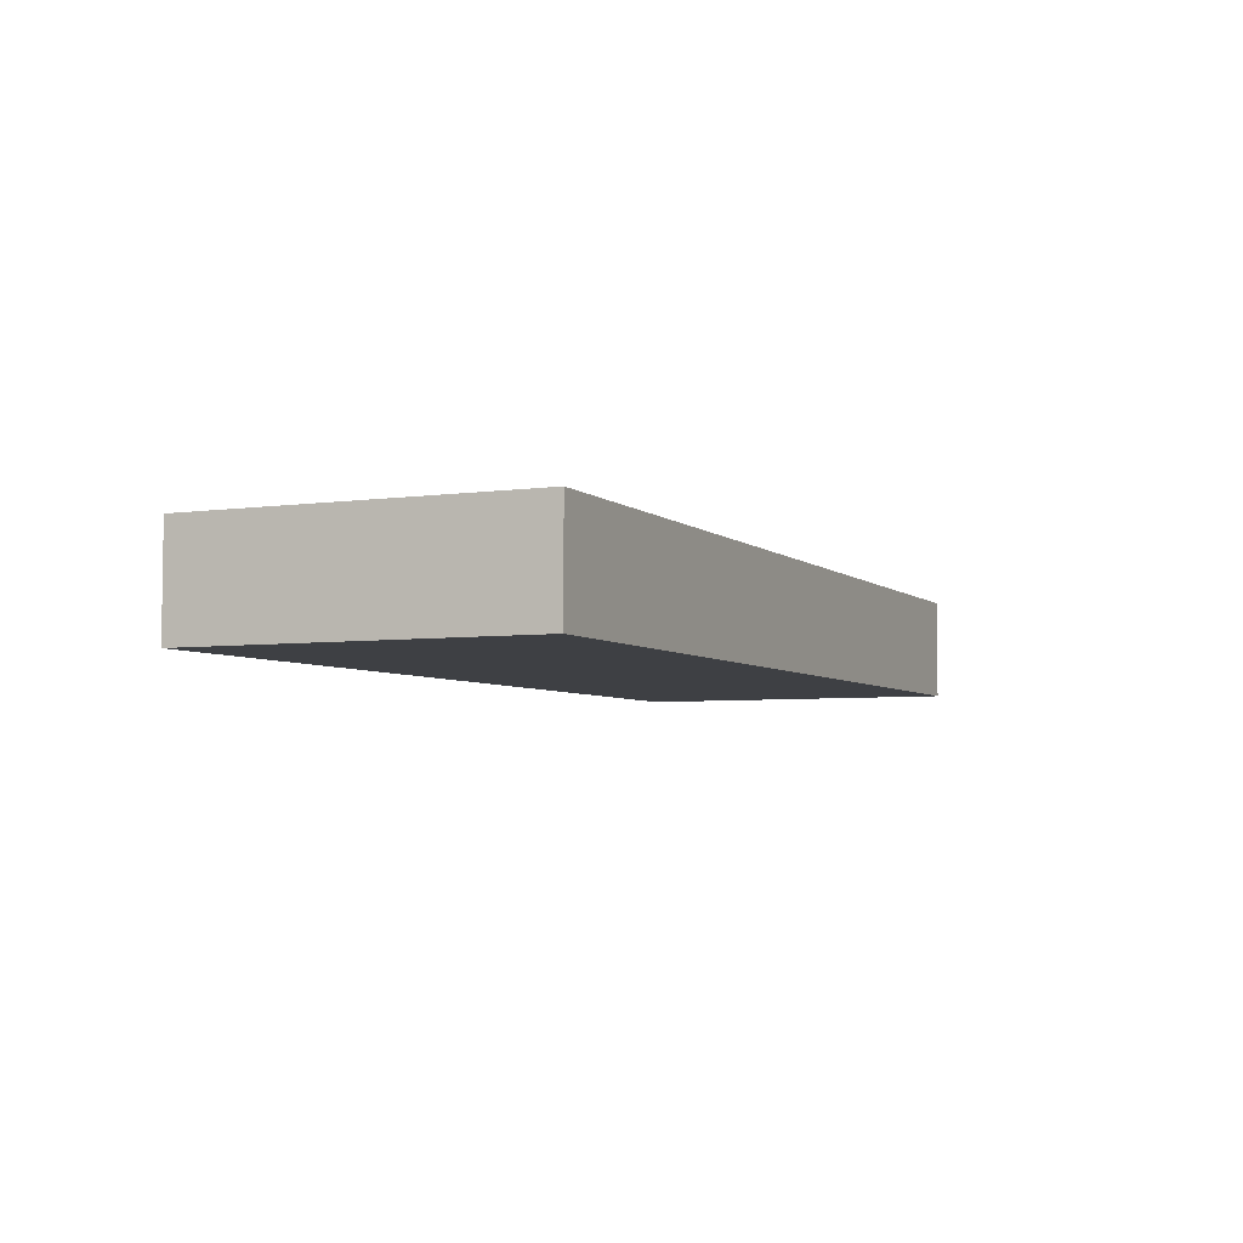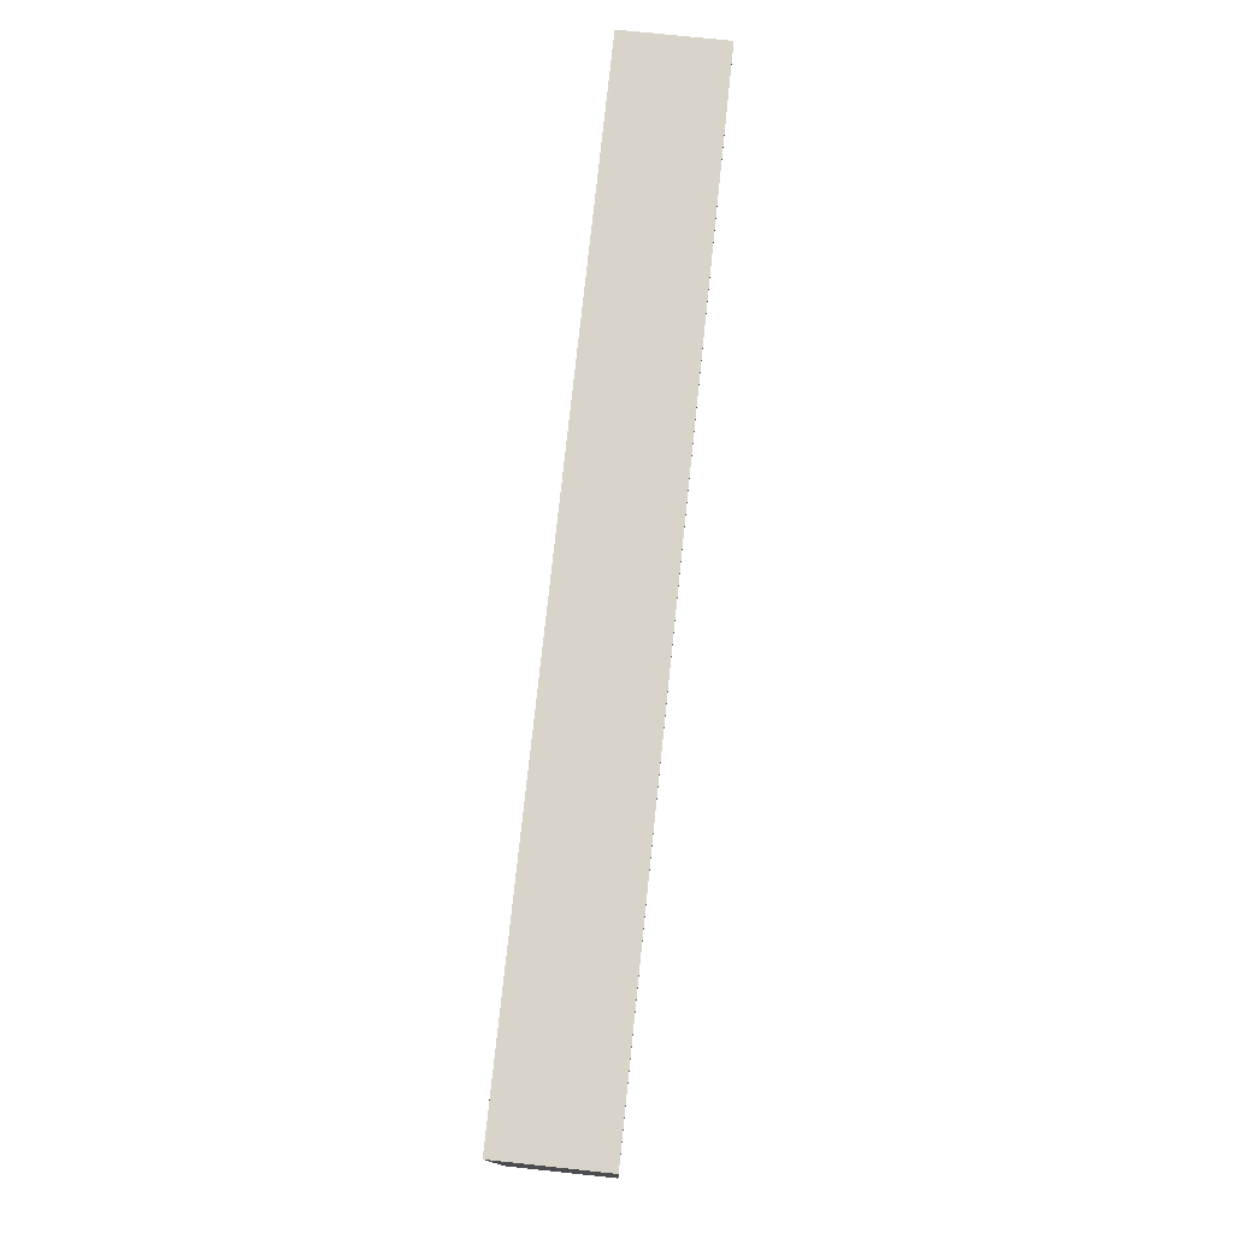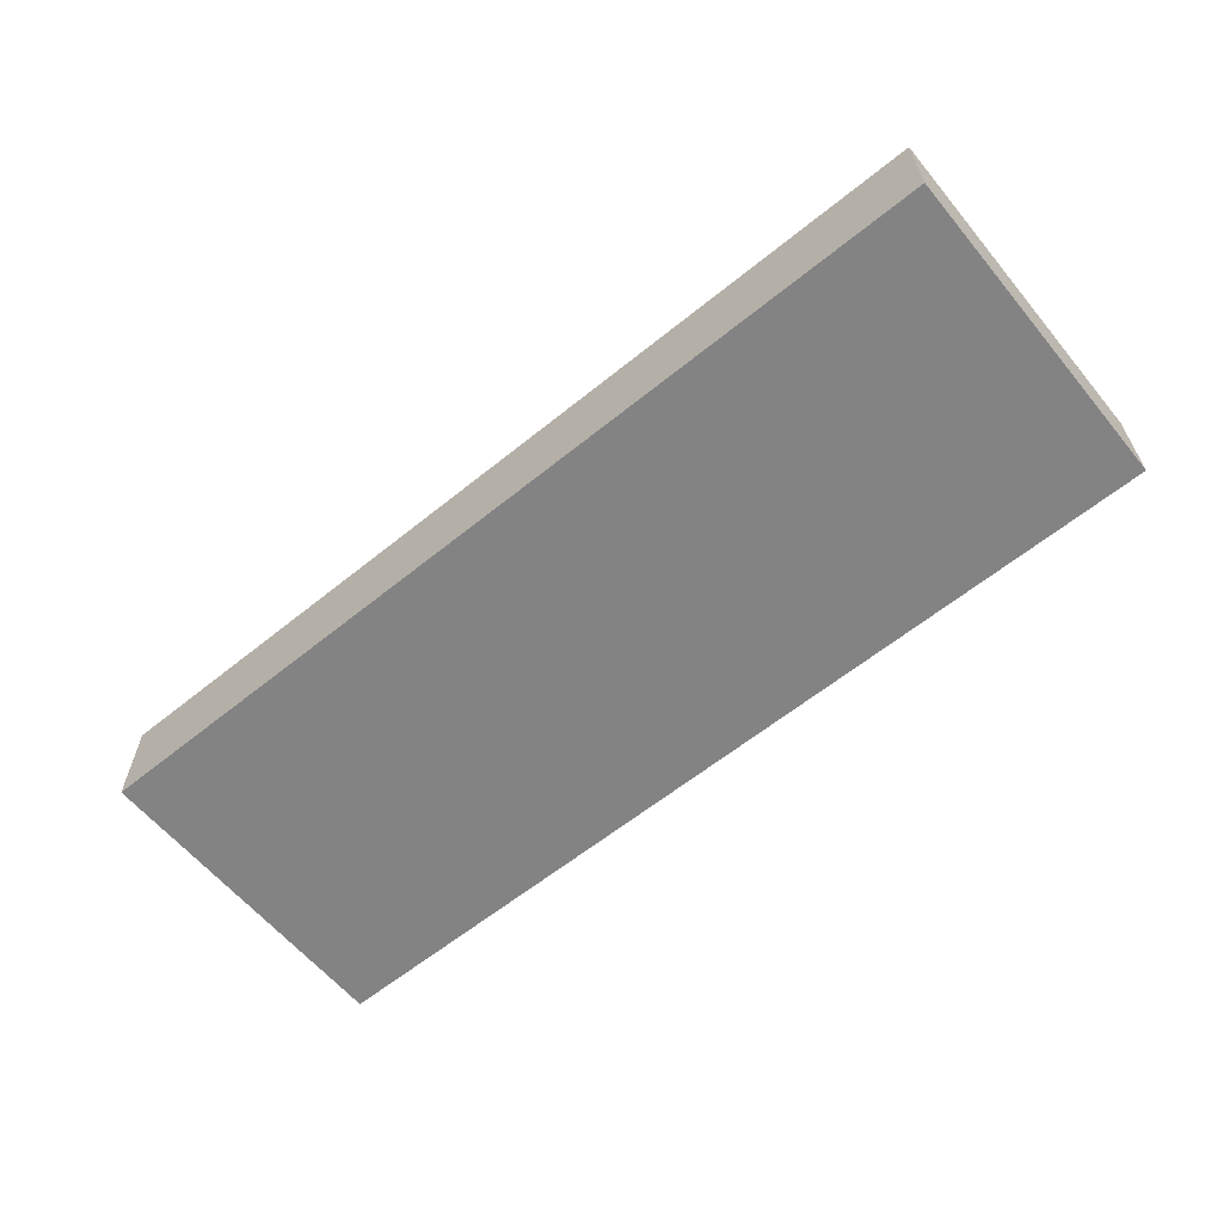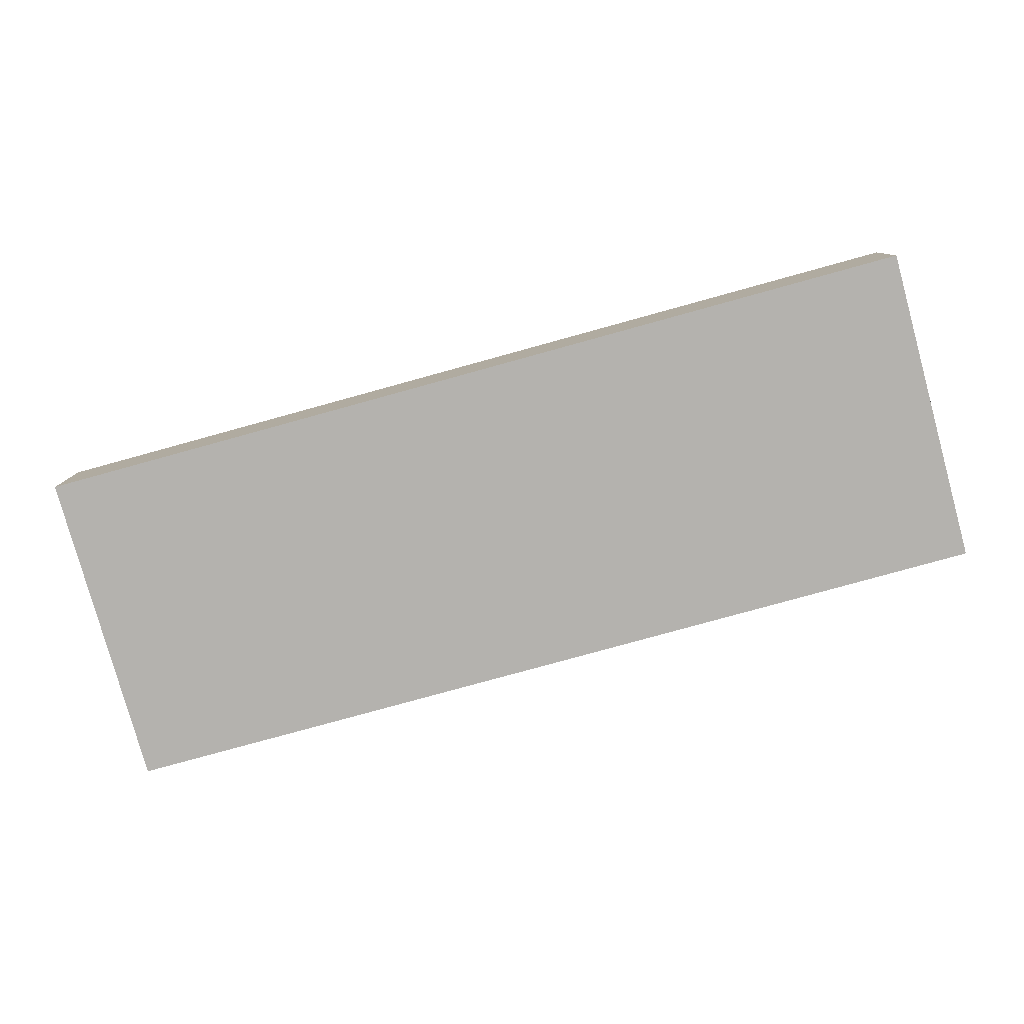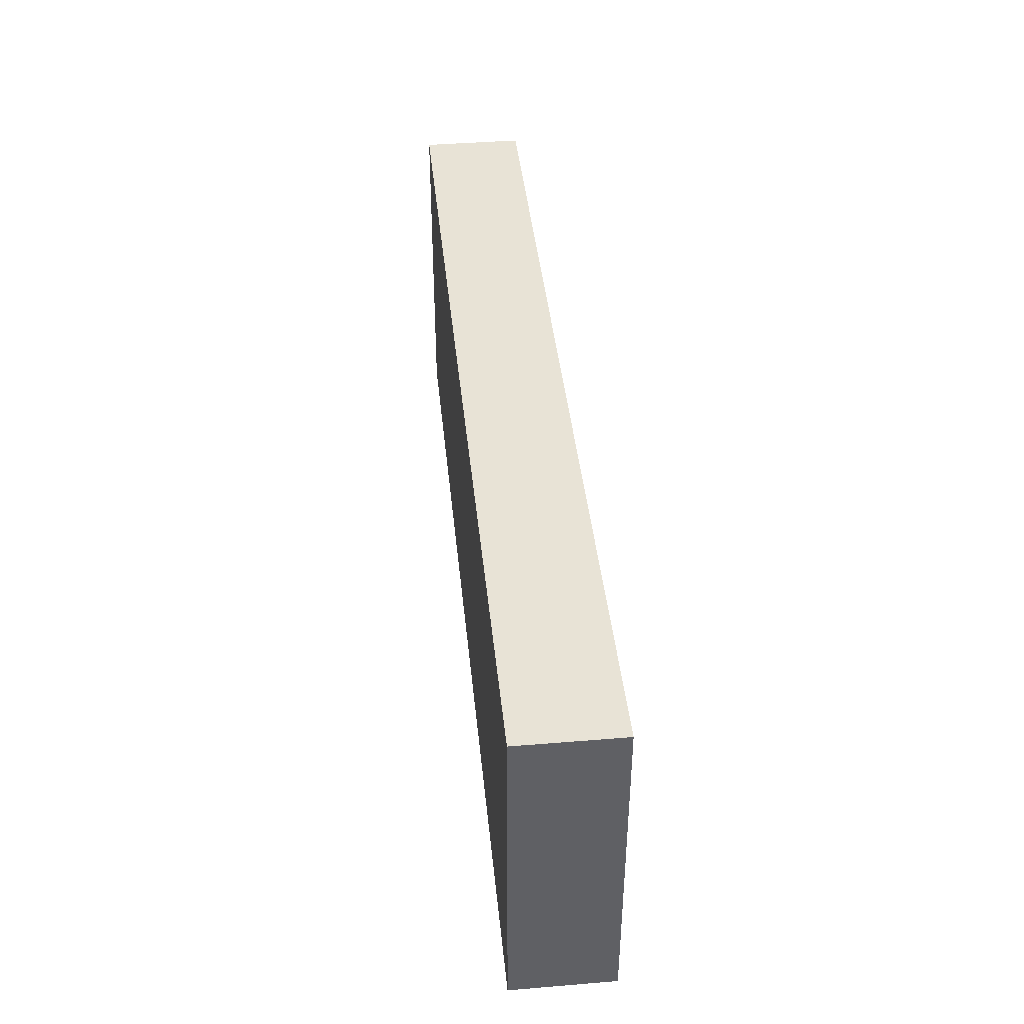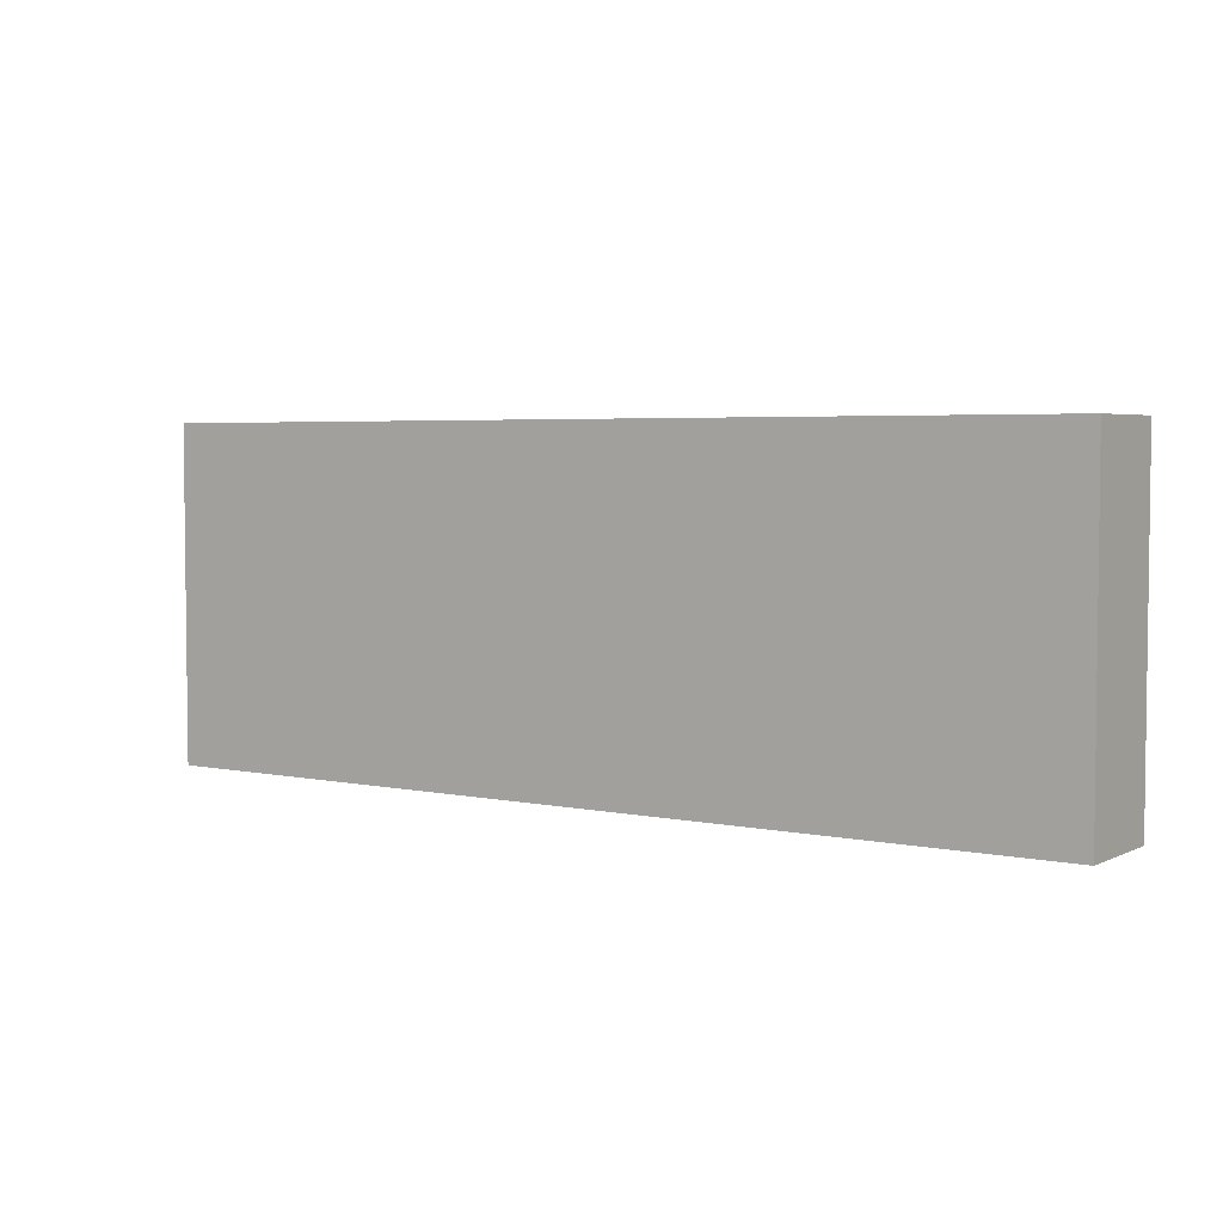
<metadata>
{"format":"obj","ext":"obj","renderer":"f3d","projection":"perspective","resolution":1024,"background":"white","views":[{"elev":-4.9,"azim":114.2,"up":"+Z"},{"elev":75.3,"azim":-84.0,"up":"+Y"},{"elev":-61.1,"azim":39.5,"up":"+Z"},{"elev":-79.7,"azim":-164.6,"up":"+Z"},{"elev":41.4,"azim":-95.7,"up":"+Y"},{"elev":4.1,"azim":-145.6,"up":"+Y"}]}
</metadata>
<code>
v -9.222 -3.29 8
v -9.222 -3.29 10
v -9.222 3.29 8
v -9.222 3.29 10
v 9.222 -3.29 8
v 9.222 -3.29 10
v 9.222 3.29 8
v 9.222 3.29 10
f 2 4 1
f 5 2 1
f 1 4 3
f 3 5 1
f 2 8 4
f 6 2 5
f 6 8 2
f 4 8 3
f 7 5 3
f 3 8 7
f 7 6 5
f 8 6 7

</code>
